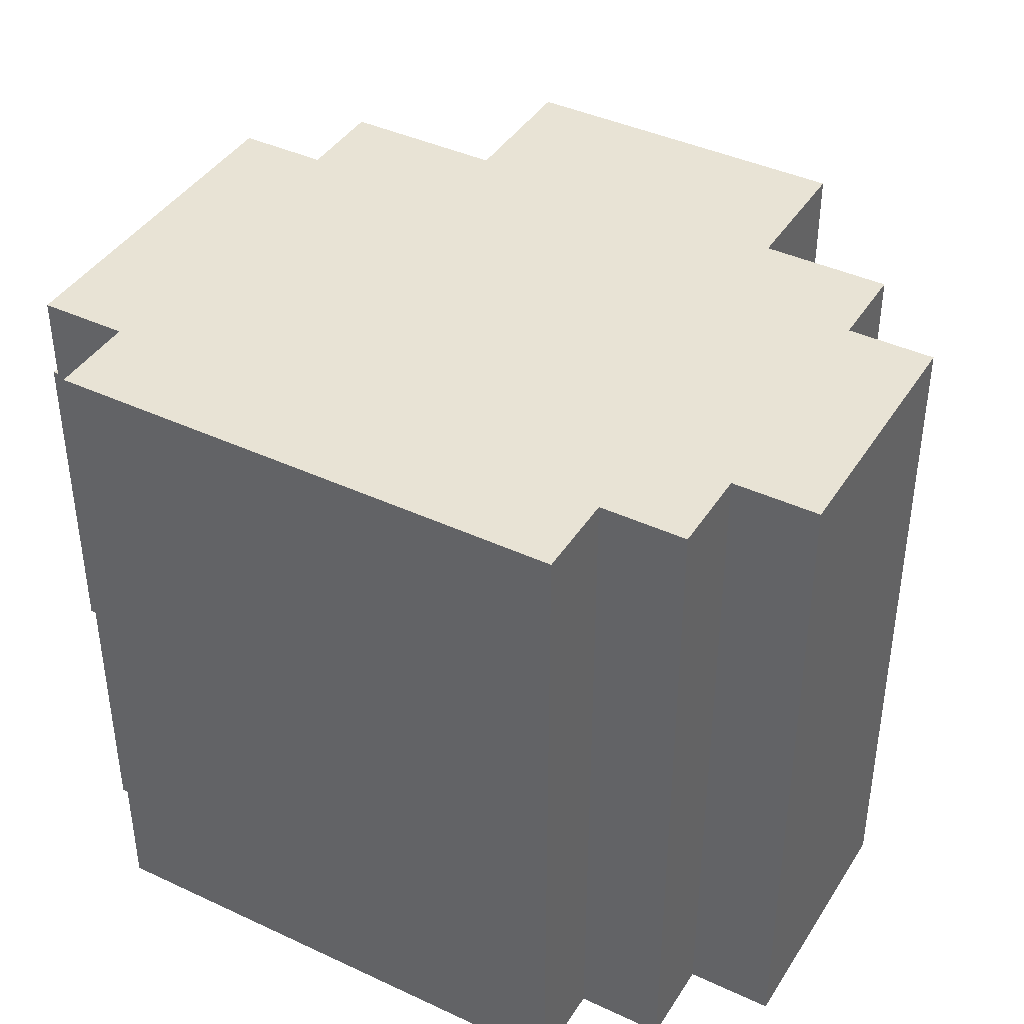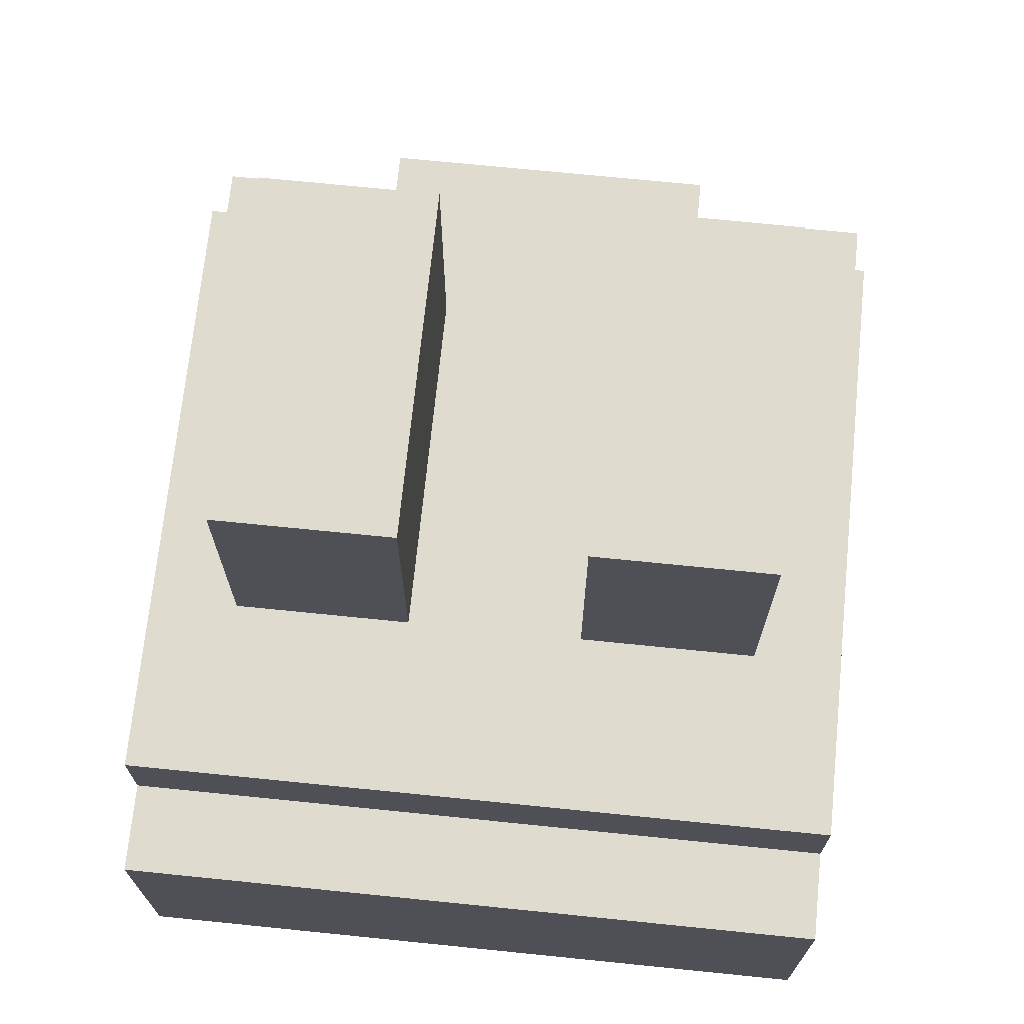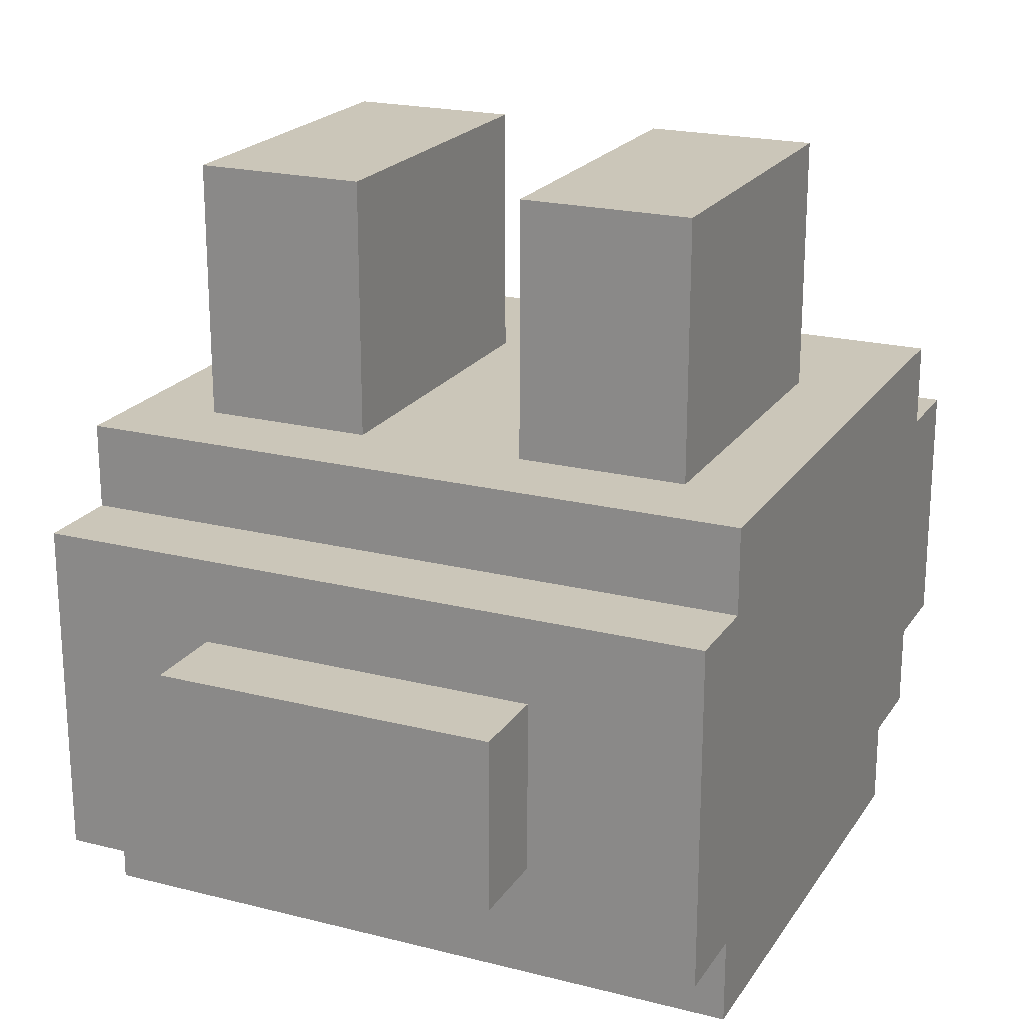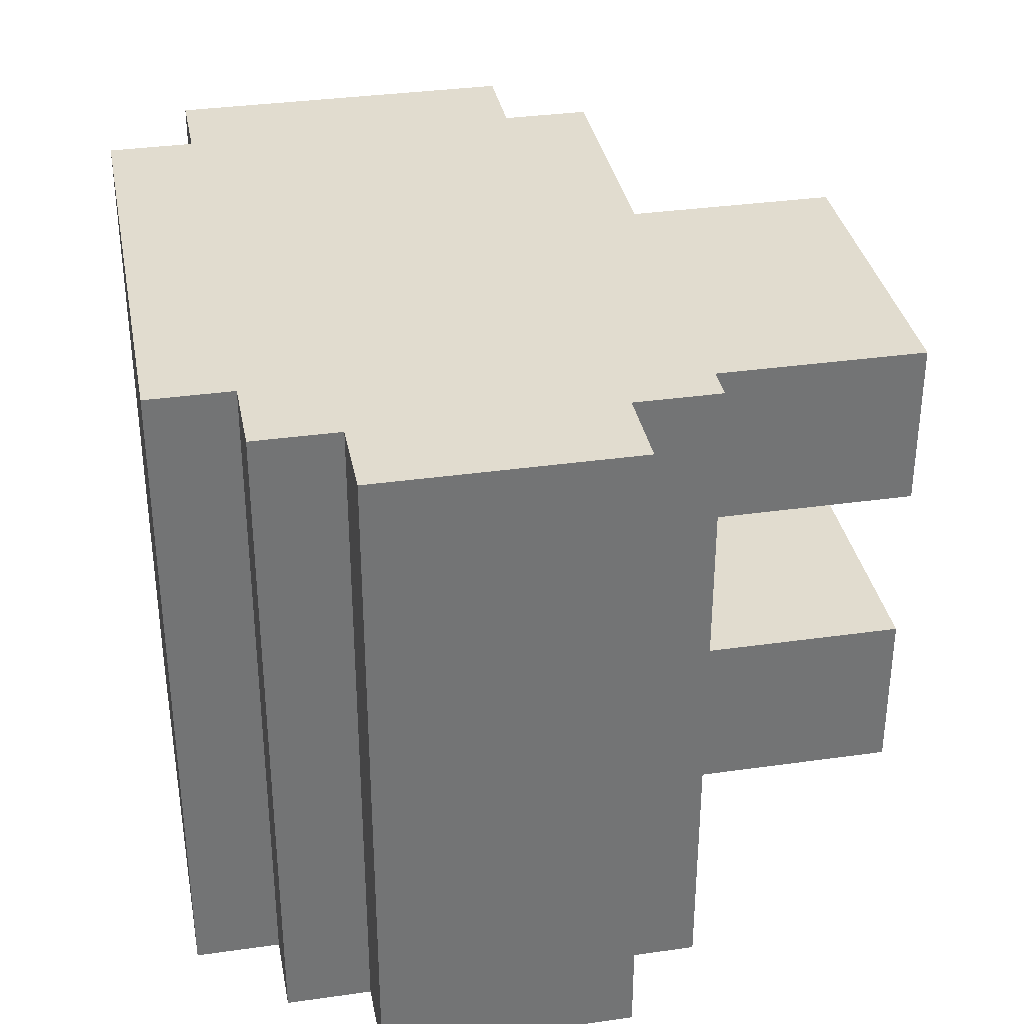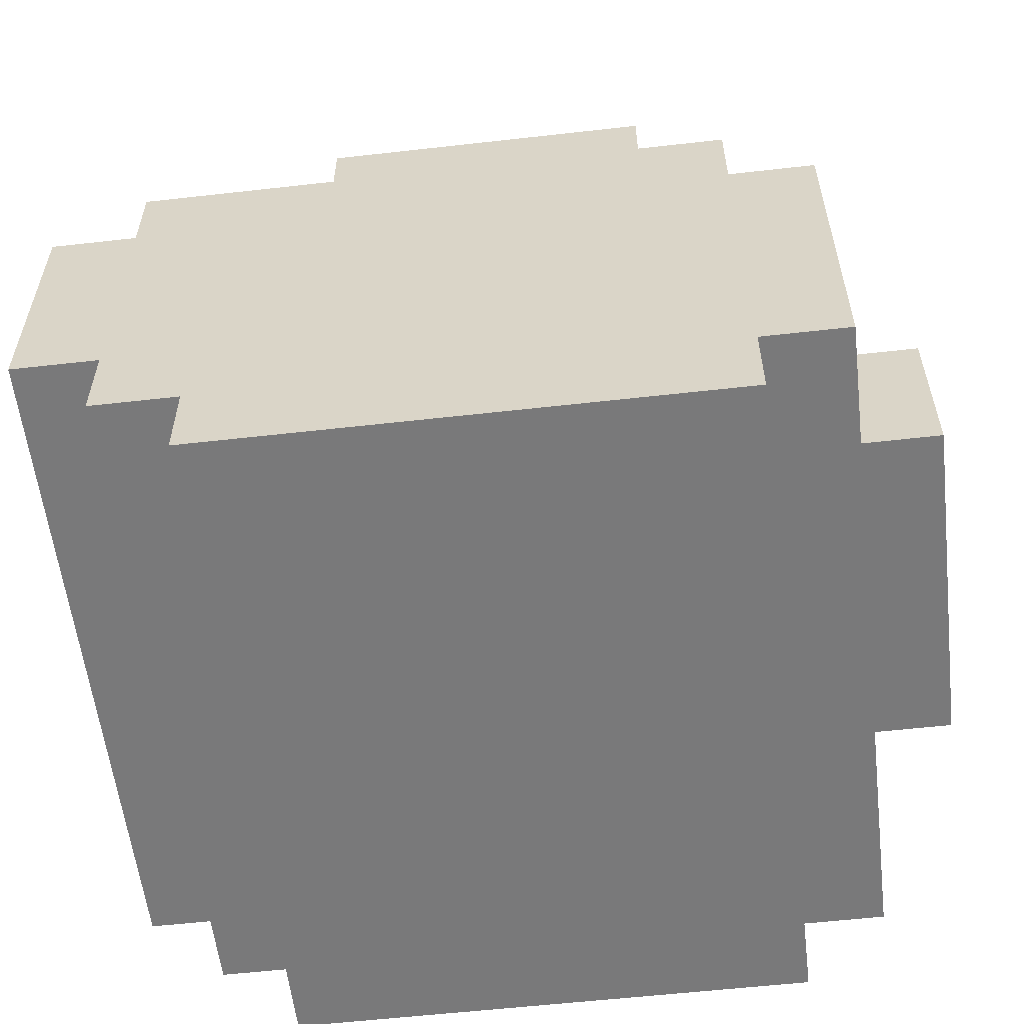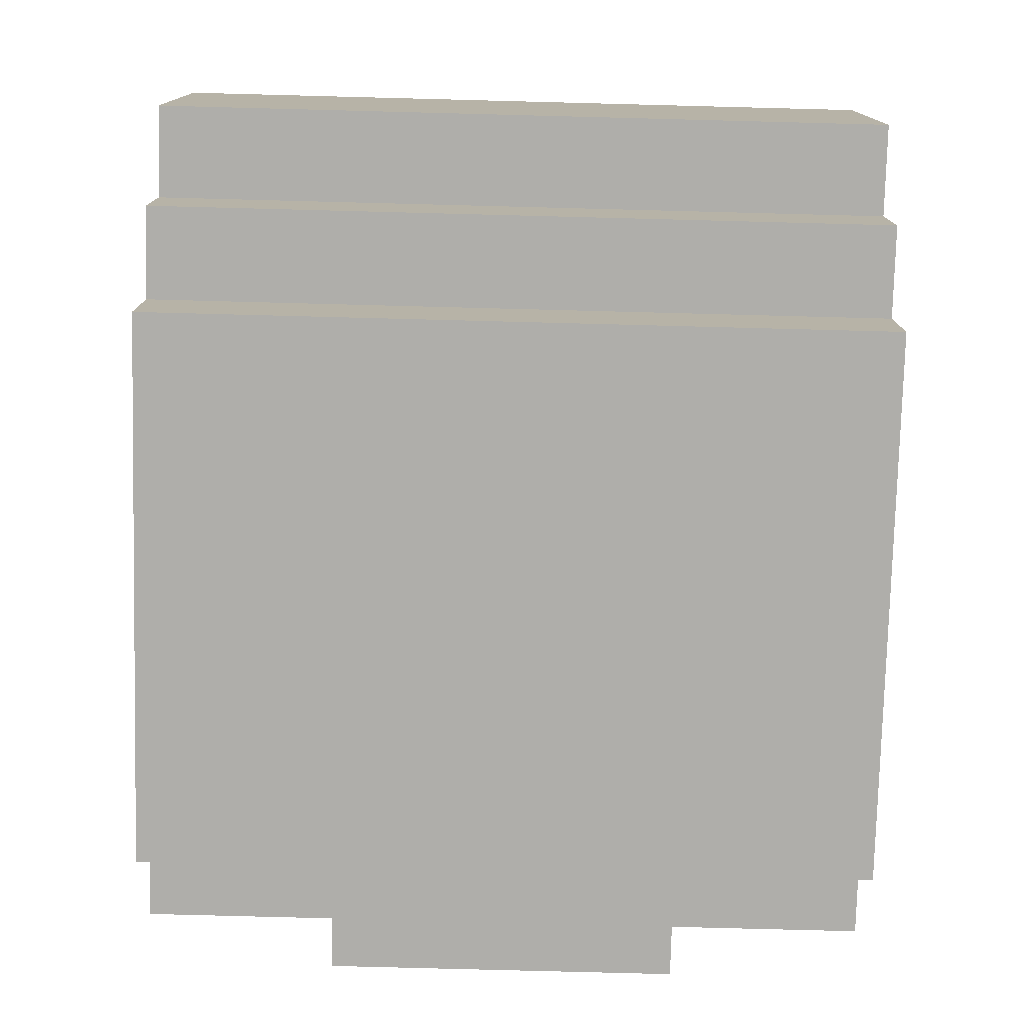
<metadata>
{"format":"obj","ext":"obj","renderer":"f3d","projection":"perspective","resolution":1024,"background":"white","views":[{"elev":41.0,"azim":29.6,"up":"+Z"},{"elev":70.4,"azim":95.8,"up":"+Y"},{"elev":21.0,"azim":-65.6,"up":"+Y"},{"elev":34.4,"azim":79.2,"up":"+Z"},{"elev":-57.8,"azim":-173.3,"up":"+Y"},{"elev":-77.6,"azim":88.5,"up":"+Y"}]}
</metadata>
<code>
o
v -0.5 0.2 0.1
v -0.5 0.2 -0.3
v -0.5 0.4 0.1
v -0.5 0.4 -0.3
v -0.4 0.1 0.3
v -0.4 0.1 -0.5
v -0.4 0.2 0.1
v -0.4 0.2 -0.3
v -0.4 0.4 0.1
v -0.4 0.4 -0.3
v -0.4 0.5 0.3
v -0.4 0.5 -0.5
v -0.3 0 0.3
v -0.3 0 -0.5
v -0.3 0.1 0.3
v -0.3 0.1 -0.5
v -0.3 0.5 0.3
v -0.3 0.5 -0.5
v -0.3 0.6 0.3
v -0.3 0.6 -0.5
v -0.2 0.6 0.2
v -0.2 0.6 0
v -0.2 0.6 -0.2
v -0.2 0.6 -0.4
v -0.2 0.9 0.2
v -0.2 0.9 0
v -0.2 0.9 -0.2
v -0.2 0.9 -0.4
v 0.2 0.6 0.2
v 0.2 0.6 0
v 0.2 0.6 -0.2
v 0.2 0.6 -0.4
v 0.2 0.9 0.2
v 0.2 0.9 0
v 0.2 0.9 -0.2
v 0.2 0.9 -0.4
v 0.3 0 0.3
v 0.3 0 -0.5
v 0.3 0.1 0.3
v 0.3 0.1 -0.5
v 0.4 0.1 0.3
v 0.4 0.1 -0.5
v 0.4 0.2 0.3
v 0.4 0.2 -0.5
v 0.4 0.5 0.3
v 0.4 0.5 -0.5
v 0.4 0.6 0.3
v 0.4 0.6 -0.5
v 0.5 0.2 0.3
v 0.5 0.2 -0.5
v 0.5 0.5 0.3
v 0.5 0.5 -0.5
v -0.4 0.1 0.3
v -0.4 0.5 0.3
v -0.3 0 0.3
v -0.3 0.1 0.3
v -0.3 0.5 0.3
v -0.3 0.6 0.3
v -0.2 0 0.3
v -0.2 0.6 0.3
v -0.1 0 0.3
v -0.1 0.6 0.3
v 0 0 0.3
v 0 0.6 0.3
v 0.1 0 0.3
v 0.1 0.6 0.3
v 0.2 0 0.3
v 0.2 0.6 0.3
v 0.3 0 0.3
v 0.3 0.1 0.3
v 0.3 0.4 0.3
v 0.3 0.5 0.3
v 0.4 0.1 0.3
v 0.4 0.2 0.3
v 0.4 0.4 0.3
v 0.4 0.5 0.3
v 0.4 0.6 0.3
v 0.5 0.2 0.3
v 0.5 0.5 0.3
v -0.2 0.6 0.2
v -0.2 0.9 0.2
v -0.1 0.6 0.2
v 0 0.6 0.2
v 0.1 0.6 0.2
v 0.2 0.6 0.2
v 0.2 0.9 0.2
v -0.5 0.2 0.1
v -0.5 0.4 0.1
v -0.4 0.2 0.1
v -0.4 0.4 0.1
v -0.2 0.6 -0.2
v -0.2 0.9 -0.2
v -0.1 0.6 -0.2
v 0 0.6 -0.2
v 0.1 0.6 -0.2
v 0.2 0.6 -0.2
v 0.2 0.9 -0.2
v -0.2 0.6 0
v -0.2 0.9 0
v -0.1 0.6 0
v 0 0.6 0
v 0.1 0.6 0
v 0.2 0.6 0
v 0.2 0.9 0
v -0.5 0.2 -0.3
v -0.5 0.4 -0.3
v -0.4 0.2 -0.3
v -0.4 0.4 -0.3
v -0.2 0.6 -0.4
v -0.2 0.9 -0.4
v -0.1 0.6 -0.4
v 0 0.6 -0.4
v 0.1 0.6 -0.4
v 0.2 0.6 -0.4
v 0.2 0.9 -0.4
v -0.4 0.1 -0.5
v -0.4 0.5 -0.5
v -0.3 0 -0.5
v -0.3 0.1 -0.5
v -0.3 0.5 -0.5
v -0.3 0.6 -0.5
v -0.2 0 -0.5
v -0.2 0.6 -0.5
v -0.1 0 -0.5
v -0.1 0.6 -0.5
v 0 0 -0.5
v 0 0.6 -0.5
v 0.1 0 -0.5
v 0.1 0.6 -0.5
v 0.2 0 -0.5
v 0.2 0.6 -0.5
v 0.3 0 -0.5
v 0.3 0.1 -0.5
v 0.3 0.4 -0.5
v 0.3 0.5 -0.5
v 0.4 0.1 -0.5
v 0.4 0.2 -0.5
v 0.4 0.4 -0.5
v 0.4 0.5 -0.5
v 0.4 0.6 -0.5
v 0.5 0.2 -0.5
v 0.5 0.5 -0.5
v -0.3 0 0.3
v -0.2 0 0.3
v -0.1 0 0.3
v 0 0 0.3
v 0.1 0 0.3
v 0.2 0 0.3
v 0.3 0 0.3
v -0.3 0 -0.5
v -0.2 0 -0.5
v -0.1 0 -0.5
v 0 0 -0.5
v 0.1 0 -0.5
v 0.2 0 -0.5
v 0.3 0 -0.5
v -0.4 0.1 0.3
v -0.3 0.1 0.3
v 0.3 0.1 0.3
v 0.4 0.1 0.3
v -0.4 0.1 -0.5
v -0.3 0.1 -0.5
v 0.3 0.1 -0.5
v 0.4 0.1 -0.5
v 0.4 0.2 0.3
v 0.5 0.2 0.3
v -0.5 0.2 0.1
v -0.4 0.2 0.1
v -0.5 0.2 -0.3
v -0.4 0.2 -0.3
v 0.4 0.2 -0.5
v 0.5 0.2 -0.5
v -0.5 0.4 0.1
v -0.4 0.4 0.1
v -0.5 0.4 -0.3
v -0.4 0.4 -0.3
v -0.4 0.5 0.3
v -0.3 0.5 0.3
v 0.4 0.5 0.3
v 0.5 0.5 0.3
v -0.4 0.5 -0.5
v -0.3 0.5 -0.5
v 0.4 0.5 -0.5
v 0.5 0.5 -0.5
v -0.3 0.6 0.3
v -0.2 0.6 0.3
v -0.1 0.6 0.3
v 0 0.6 0.3
v 0.1 0.6 0.3
v 0.2 0.6 0.3
v 0.4 0.6 0.3
v -0.2 0.6 0.2
v -0.1 0.6 0.2
v 0 0.6 0.2
v 0.1 0.6 0.2
v 0.2 0.6 0.2
v -0.2 0.6 0
v -0.1 0.6 0
v 0 0.6 0
v 0.1 0.6 0
v 0.2 0.6 0
v -0.2 0.6 -0.2
v -0.1 0.6 -0.2
v 0 0.6 -0.2
v 0.1 0.6 -0.2
v 0.2 0.6 -0.2
v -0.2 0.6 -0.4
v -0.1 0.6 -0.4
v 0 0.6 -0.4
v 0.1 0.6 -0.4
v 0.2 0.6 -0.4
v -0.3 0.6 -0.5
v -0.2 0.6 -0.5
v -0.1 0.6 -0.5
v 0 0.6 -0.5
v 0.1 0.6 -0.5
v 0.2 0.6 -0.5
v 0.4 0.6 -0.5
v -0.2 0.9 0.2
v 0.2 0.9 0.2
v -0.2 0.9 0
v 0.2 0.9 0
v -0.2 0.9 -0.2
v 0.2 0.9 -0.2
v -0.2 0.9 -0.4
v 0.2 0.9 -0.4
f 3 2 1
f 4 2 3
f 7 6 5
f 8 6 7
f 9 7 5
f 10 6 8
f 11 9 5
f 11 10 9
f 12 6 10
f 12 10 11
f 15 14 13
f 16 14 15
f 19 18 17
f 20 18 19
f 25 22 21
f 26 22 25
f 27 24 23
f 28 24 27
f 29 30 33
f 33 30 34
f 31 32 35
f 35 32 36
f 37 38 39
f 39 38 40
f 41 42 43
f 43 42 44
f 45 46 47
f 47 46 48
f 49 50 51
f 51 50 52
f 56 54 53
f 57 54 56
f 59 56 55
f 59 58 57
f 59 57 56
f 60 58 59
f 61 60 59
f 62 60 61
f 63 62 61
f 64 62 63
f 65 64 63
f 66 64 65
f 67 66 65
f 68 66 67
f 69 68 67
f 70 68 69
f 71 68 70
f 72 68 71
f 73 71 70
f 74 71 73
f 75 72 71
f 75 71 74
f 76 68 72
f 76 72 75
f 77 68 76
f 78 75 74
f 78 76 75
f 79 76 78
f 82 81 80
f 83 81 82
f 84 81 83
f 85 81 84
f 86 81 85
f 89 88 87
f 90 88 89
f 93 92 91
f 94 92 93
f 95 92 94
f 96 92 95
f 97 92 96
f 98 99 100
f 100 99 101
f 101 99 102
f 102 99 103
f 103 99 104
f 105 106 107
f 107 106 108
f 109 110 111
f 111 110 112
f 112 110 113
f 113 110 114
f 114 110 115
f 116 117 119
f 119 117 120
f 118 119 122
f 120 121 122
f 119 120 122
f 122 121 123
f 122 123 124
f 124 123 125
f 124 125 126
f 126 125 127
f 126 127 128
f 128 127 129
f 128 129 130
f 130 129 131
f 130 131 132
f 132 131 133
f 133 131 134
f 134 131 135
f 133 134 136
f 136 134 137
f 134 135 138
f 137 134 138
f 135 131 139
f 138 135 139
f 139 131 140
f 137 138 141
f 138 139 141
f 141 139 142
f 150 144 143
f 151 145 144
f 151 144 150
f 152 146 145
f 152 145 151
f 153 147 146
f 153 146 152
f 154 148 147
f 154 147 153
f 155 149 148
f 155 148 154
f 156 149 155
f 161 158 157
f 162 158 161
f 163 160 159
f 164 160 163
f 169 168 167
f 170 168 169
f 171 166 165
f 172 166 171
f 173 174 175
f 175 174 176
f 177 178 181
f 181 178 182
f 179 180 183
f 183 180 184
f 185 186 192
f 186 187 192
f 187 188 193
f 192 187 193
f 188 189 194
f 193 188 194
f 189 190 195
f 194 189 195
f 190 191 196
f 195 190 196
f 185 192 197
f 196 191 201
f 185 197 202
f 197 198 202
f 198 199 203
f 202 198 203
f 199 200 204
f 203 199 204
f 200 201 205
f 204 200 205
f 201 191 206
f 205 201 206
f 185 202 207
f 206 191 211
f 185 207 212
f 207 208 213
f 212 207 213
f 208 209 214
f 213 208 214
f 209 210 215
f 214 209 215
f 210 211 216
f 215 210 216
f 211 191 217
f 216 211 217
f 217 191 218
f 219 220 221
f 221 220 222
f 223 224 225
f 225 224 226

</code>
